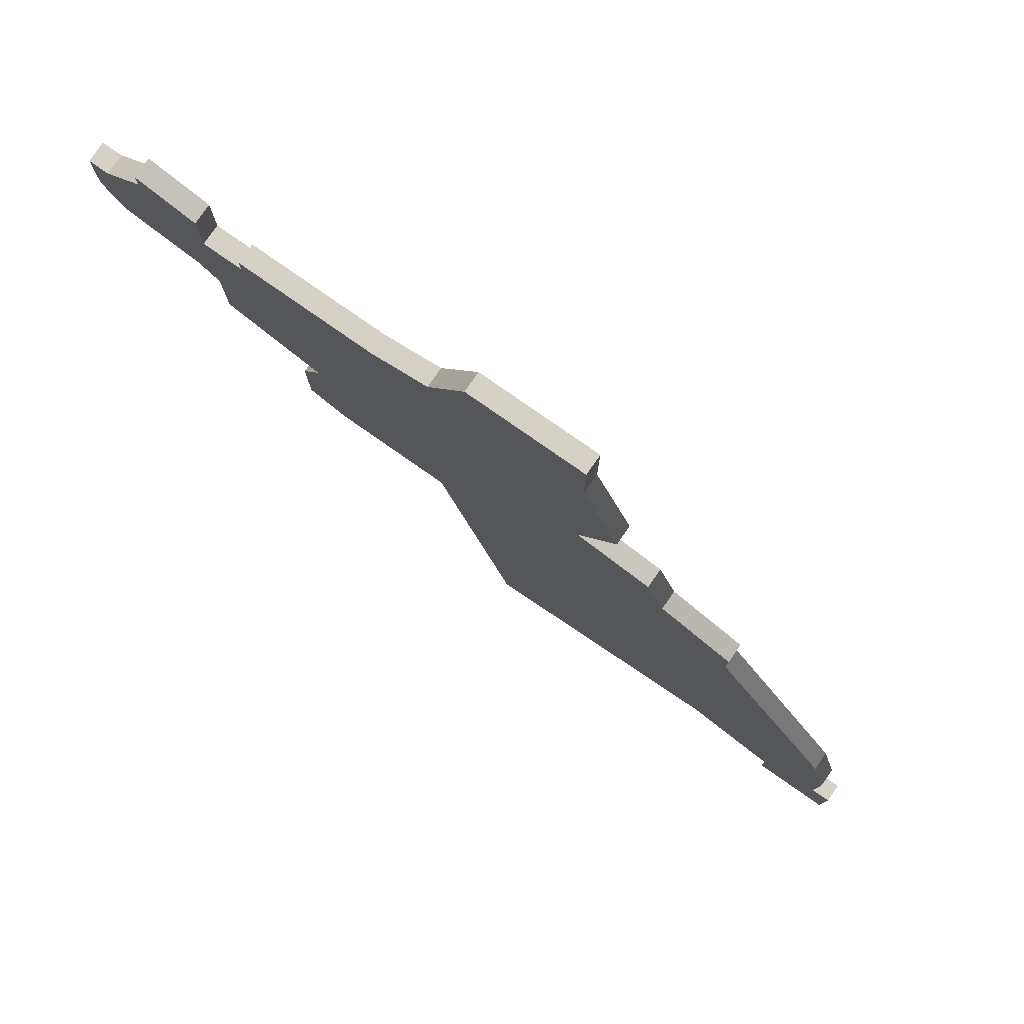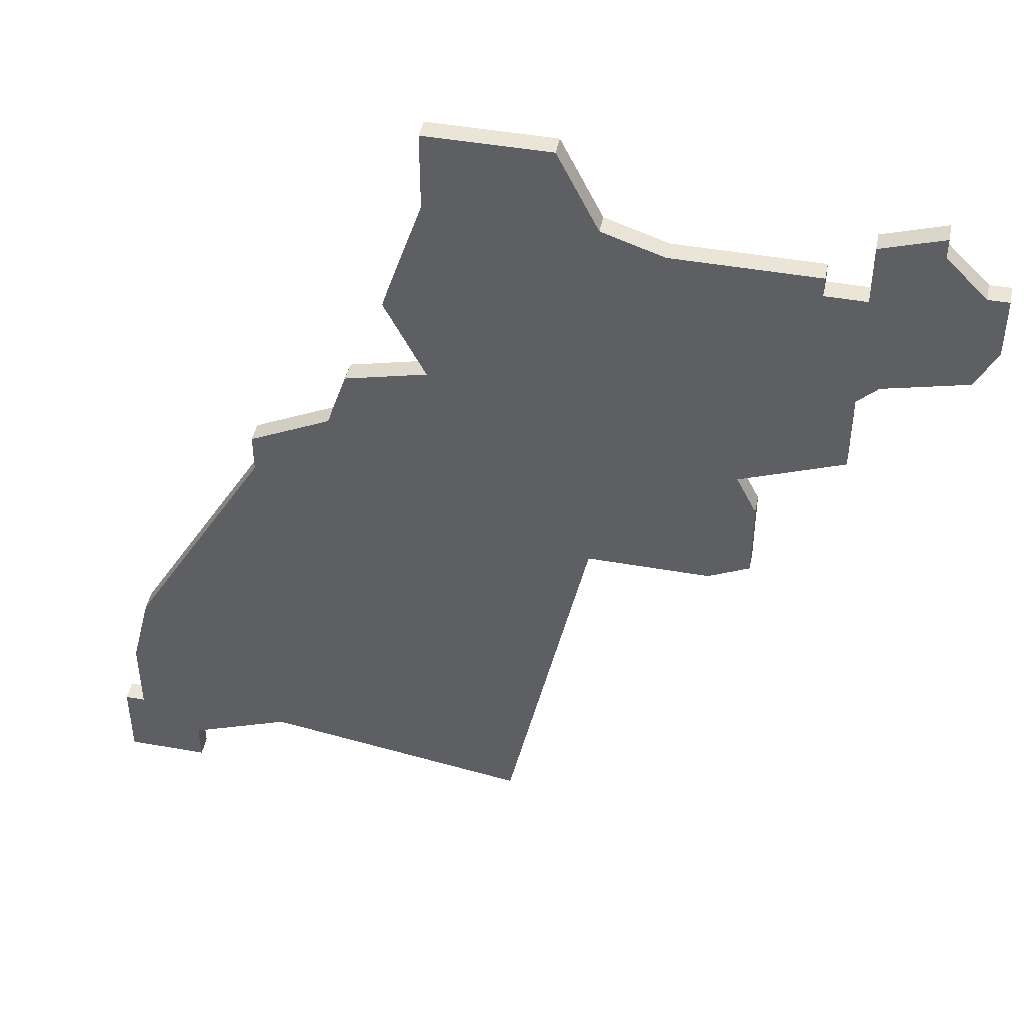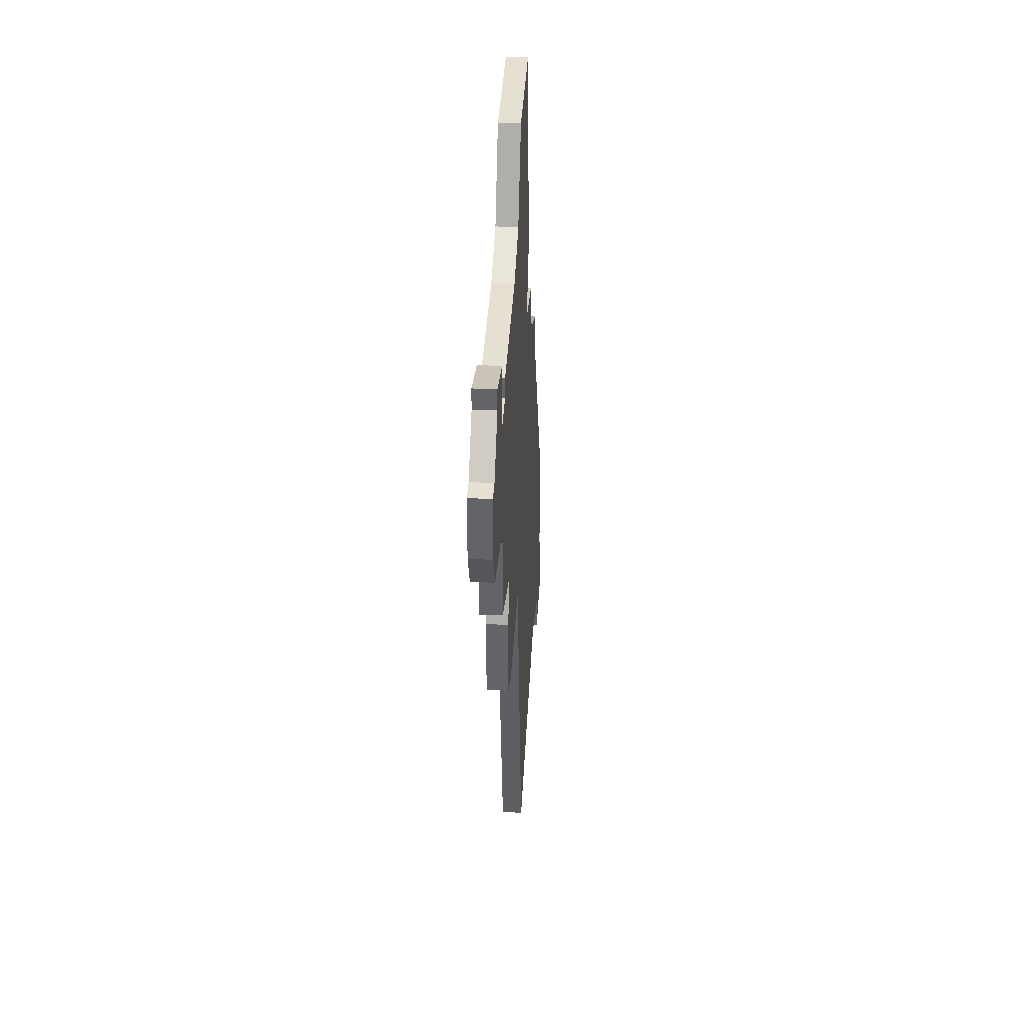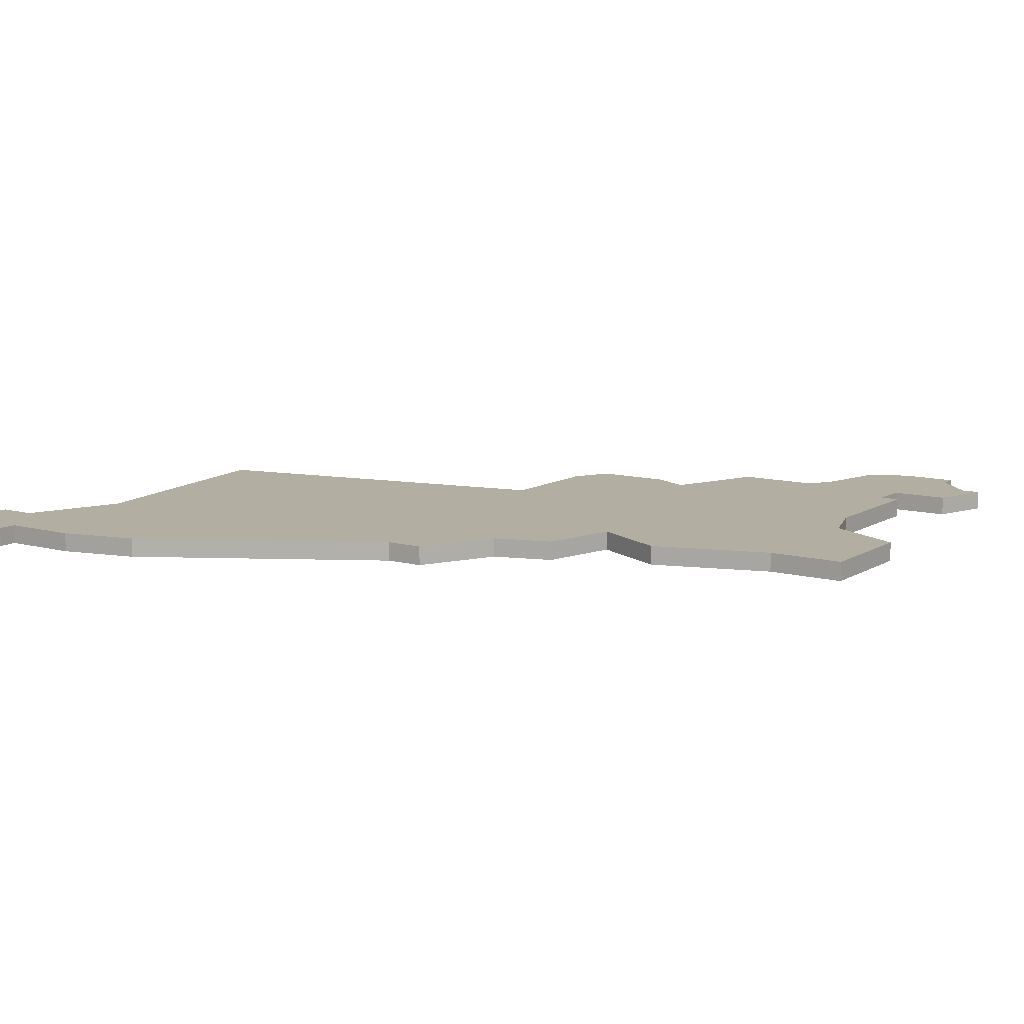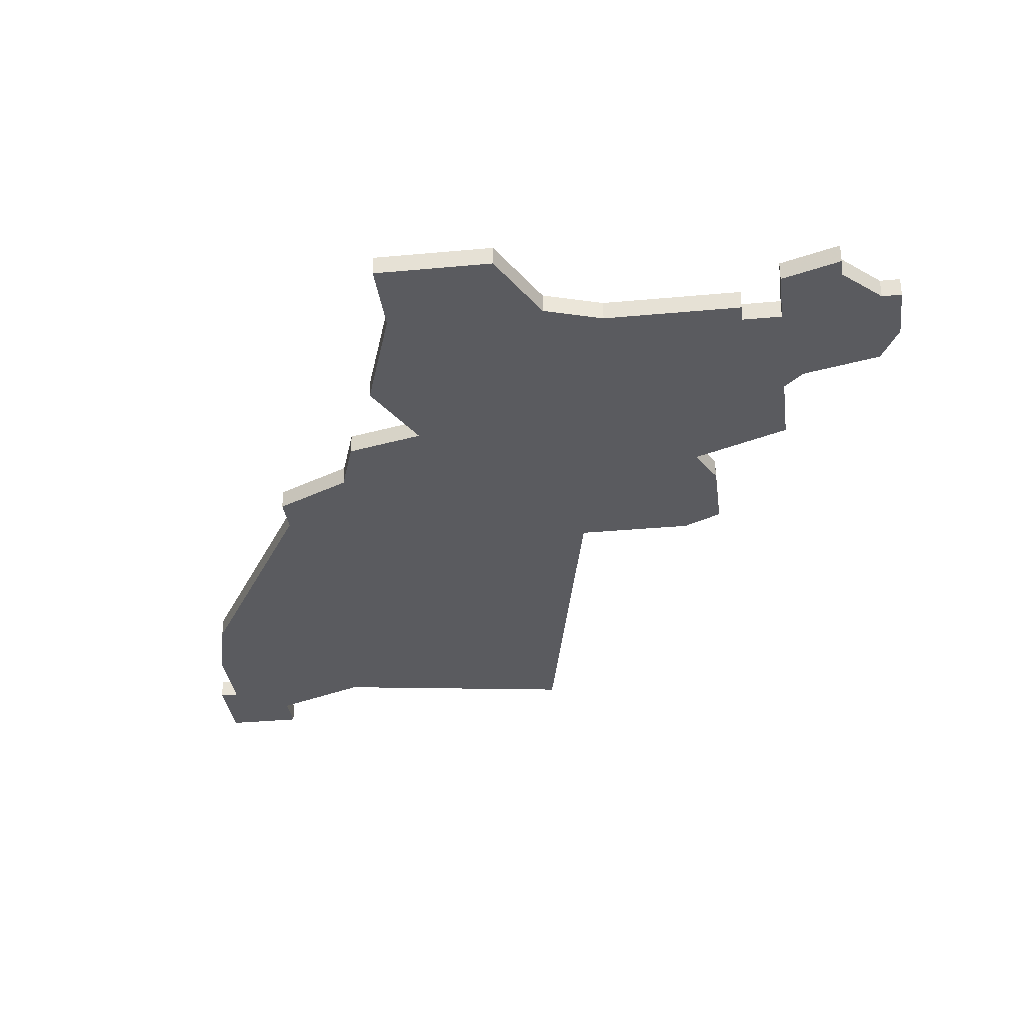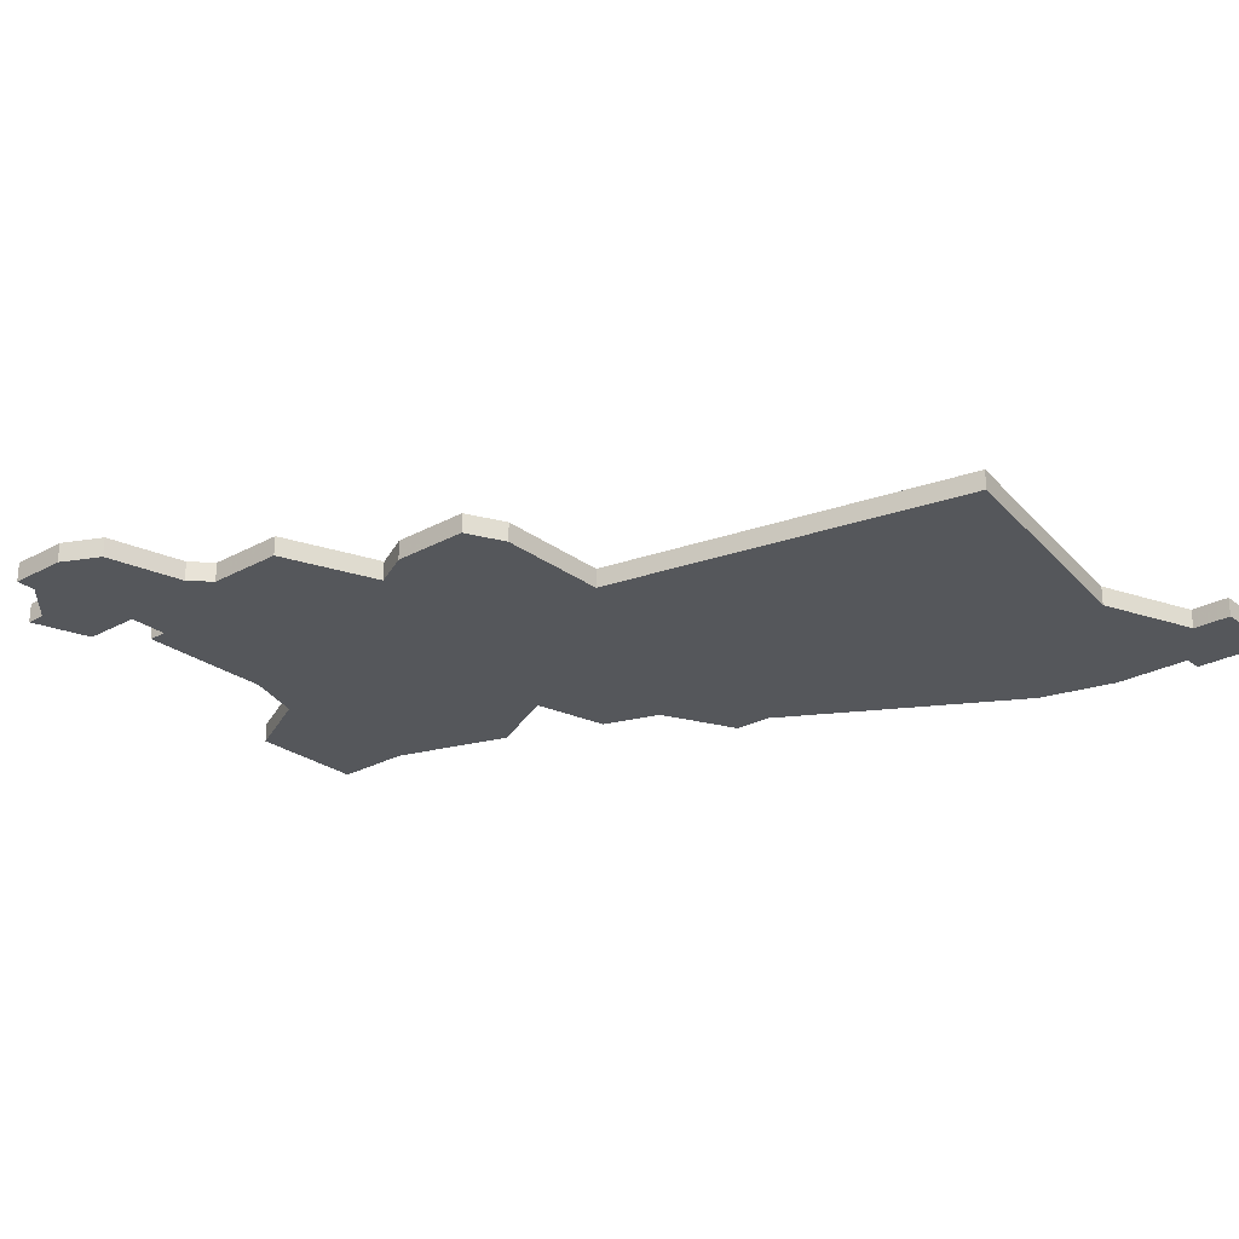
<metadata>
{"format":"obj","ext":"obj","renderer":"f3d","projection":"perspective","resolution":1024,"background":"white","views":[{"elev":79.6,"azim":34.9,"up":"+Y"},{"elev":46.0,"azim":-168.5,"up":"+Y"},{"elev":38.3,"azim":-86.8,"up":"+Y"},{"elev":10.7,"azim":124.4,"up":"+Z"},{"elev":-33.2,"azim":-172.7,"up":"+Z"},{"elev":-26.4,"azim":-49.3,"up":"+Z"}]}
</metadata>
<code>
v 3358 -480 0
v 3358 -481 0
v 3356 -483 0
v 3355 -483 0
v 3355 -486 0
v 3356 -488 0
v 3360 -489 0
v 3361 -490 0
v 3361 -494 0
v 3366 -496 0
v 3365 -498 0
v 3365 -502 0
v 3367 -503 0
v 3373 -503 0
v 3377 -522 0
v 3390 -520 0
v 3395 -522 0
v 3395 -524 0
v 3399 -524 0
v 3399 -520 0
v 3398 -520 0
v 3398 -516 0
v 3397 -512 0
v 3390 -500 0
v 3390 -498 0
v 3386 -496 0
v 3385 -493 0
v 3381 -492 0
v 3383 -488 0
v 3381 -482 0
v 3381 -478 0
v 3375 -478 0
v 3373 -482 0
v 3370 -483 0
v 3363 -483 0
v 3363 -484 0
v 3361 -484 0
v 3361 -481 0
v 3358 -480 1
v 3358 -481 1
v 3356 -483 1
v 3355 -483 1
v 3355 -486 1
v 3356 -488 1
v 3360 -489 1
v 3361 -490 1
v 3361 -494 1
v 3366 -496 1
v 3365 -498 1
v 3365 -502 1
v 3367 -503 1
v 3373 -503 1
v 3377 -522 1
v 3390 -520 1
v 3395 -522 1
v 3395 -524 1
v 3399 -524 1
v 3399 -520 1
v 3398 -520 1
v 3398 -516 1
v 3397 -512 1
v 3390 -500 1
v 3390 -498 1
v 3386 -496 1
v 3385 -493 1
v 3381 -492 1
v 3383 -488 1
v 3381 -482 1
v 3381 -478 1
v 3375 -478 1
v 3373 -482 1
v 3370 -483 1
v 3363 -483 1
v 3363 -484 1
v 3361 -484 1
v 3361 -481 1
f 2 1 38
f 5 4 3
f 7 6 5
f 10 9 8
f 12 11 10
f 14 13 12
f 16 15 14
f 19 18 17
f 21 20 19
f 23 22 21
f 26 25 24
f 28 27 26
f 30 29 28
f 32 31 30
f 36 35 34
f 2 38 37
f 5 3 2
f 14 12 10
f 17 16 14
f 21 19 17
f 24 23 21
f 28 26 24
f 32 30 28
f 5 2 37
f 14 10 8
f 21 17 14
f 28 24 21
f 33 32 28
f 5 37 36
f 21 14 8
f 33 28 21
f 5 36 34
f 21 8 7
f 34 33 21
f 7 5 34
f 34 21 7
f 76 39 40
f 41 42 43
f 43 44 45
f 46 47 48
f 48 49 50
f 50 51 52
f 52 53 54
f 55 56 57
f 57 58 59
f 59 60 61
f 62 63 64
f 64 65 66
f 66 67 68
f 68 69 70
f 72 73 74
f 75 76 40
f 40 41 43
f 48 50 52
f 52 54 55
f 55 57 59
f 59 61 62
f 62 64 66
f 66 68 70
f 75 40 43
f 46 48 52
f 52 55 59
f 59 62 66
f 66 70 71
f 74 75 43
f 46 52 59
f 59 66 71
f 72 74 43
f 45 46 59
f 59 71 72
f 72 43 45
f 45 59 72
f 40 39 2
f 2 39 1
f 41 40 3
f 3 40 2
f 42 41 4
f 4 41 3
f 43 42 5
f 5 42 4
f 44 43 6
f 6 43 5
f 45 44 7
f 7 44 6
f 46 45 8
f 8 45 7
f 47 46 9
f 9 46 8
f 48 47 10
f 10 47 9
f 49 48 11
f 11 48 10
f 50 49 12
f 12 49 11
f 51 50 13
f 13 50 12
f 52 51 14
f 14 51 13
f 53 52 15
f 15 52 14
f 54 53 16
f 16 53 15
f 55 54 17
f 17 54 16
f 56 55 18
f 18 55 17
f 57 56 19
f 19 56 18
f 58 57 20
f 20 57 19
f 59 58 21
f 21 58 20
f 60 59 22
f 22 59 21
f 61 60 23
f 23 60 22
f 62 61 24
f 24 61 23
f 63 62 25
f 25 62 24
f 64 63 26
f 26 63 25
f 65 64 27
f 27 64 26
f 66 65 28
f 28 65 27
f 67 66 29
f 29 66 28
f 68 67 30
f 30 67 29
f 69 68 31
f 31 68 30
f 70 69 32
f 32 69 31
f 71 70 33
f 33 70 32
f 72 71 34
f 34 71 33
f 73 72 35
f 35 72 34
f 74 73 36
f 36 73 35
f 75 74 37
f 37 74 36
f 39 76 1
f 1 76 38
f 76 75 38
f 38 75 37

</code>
